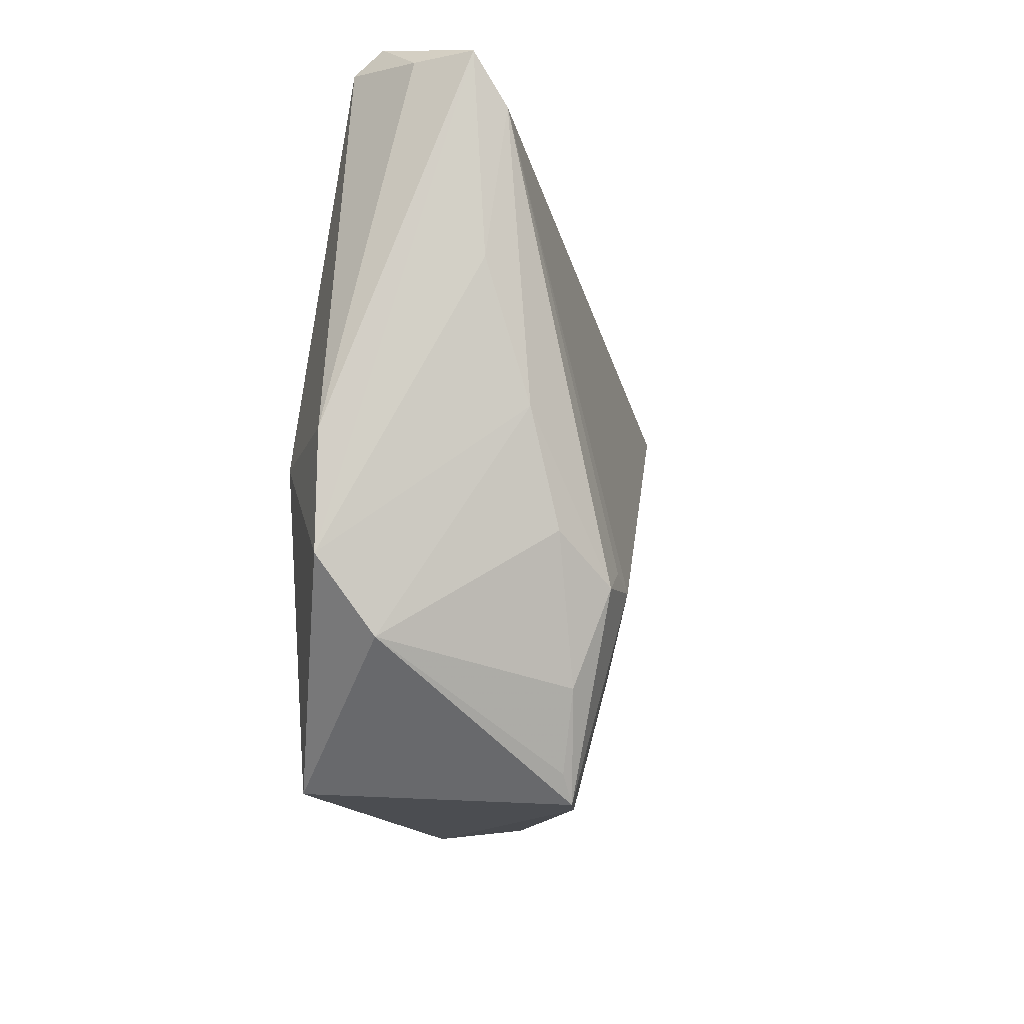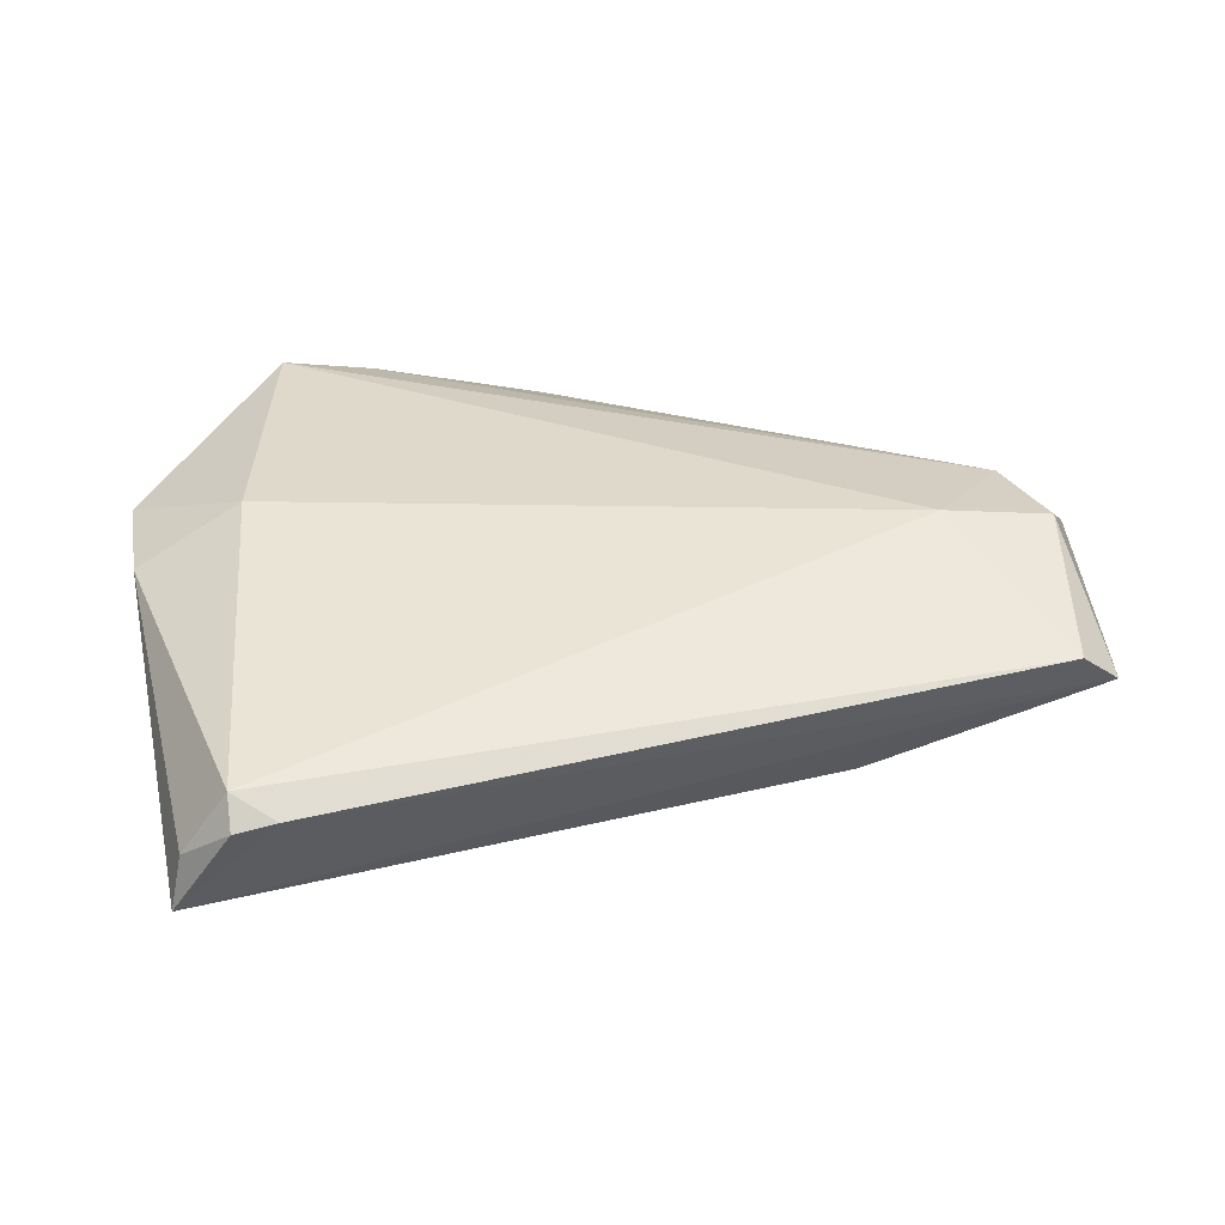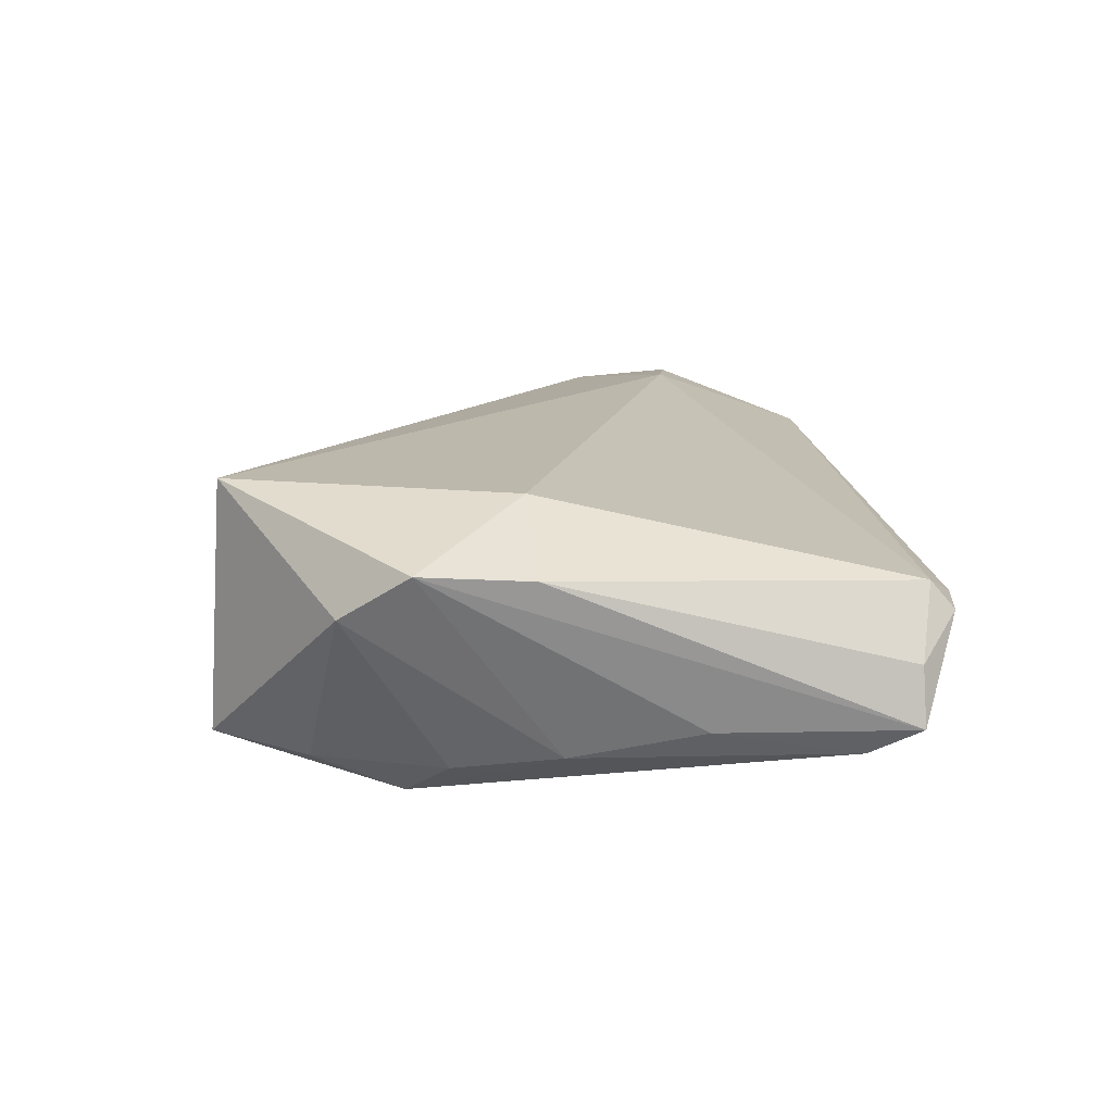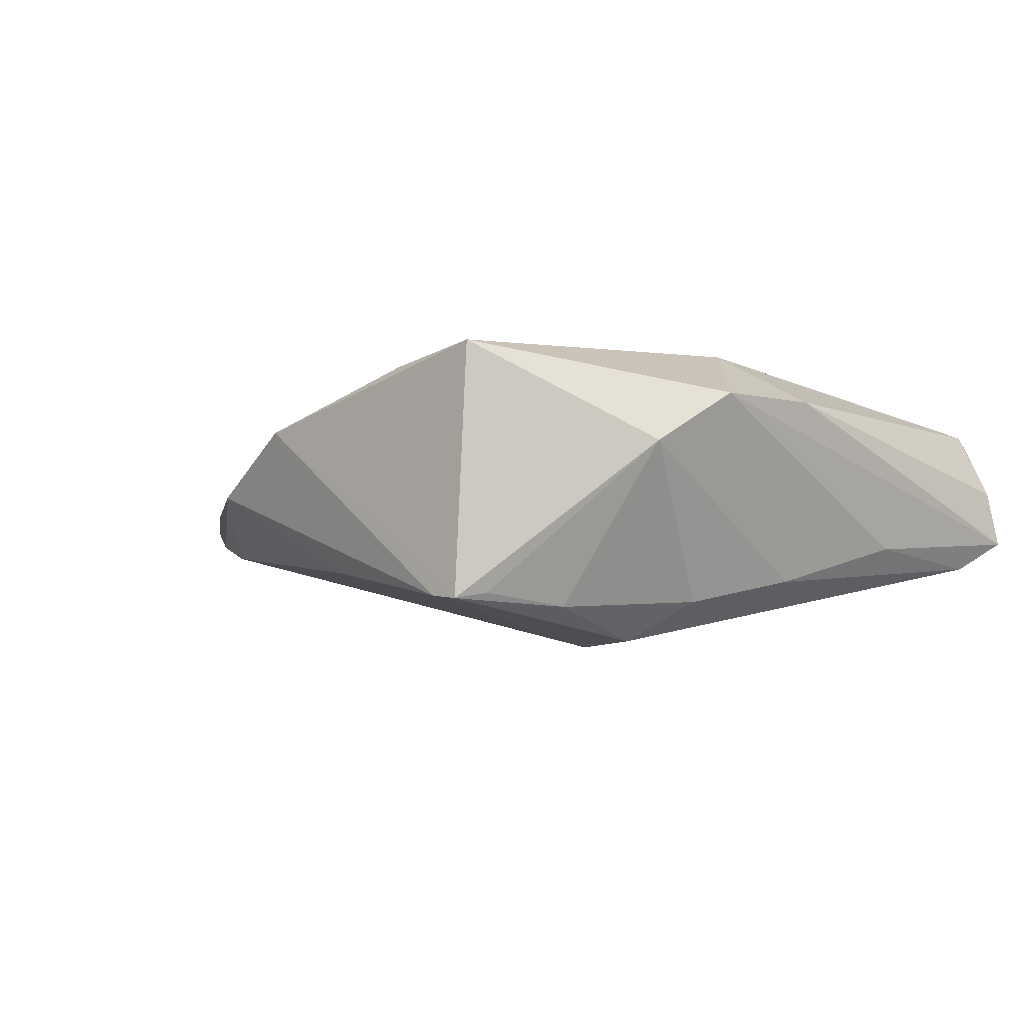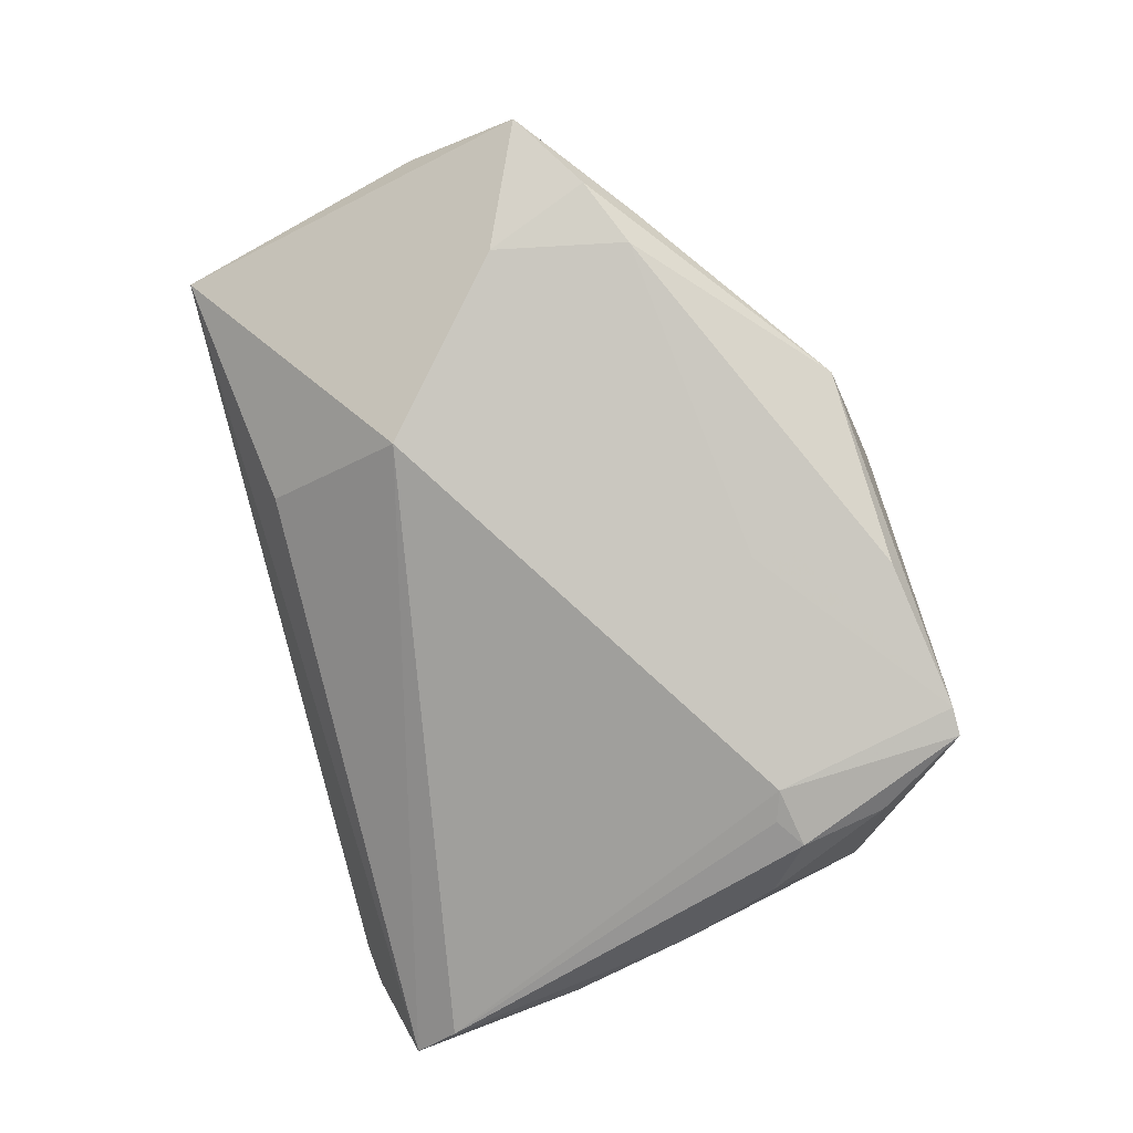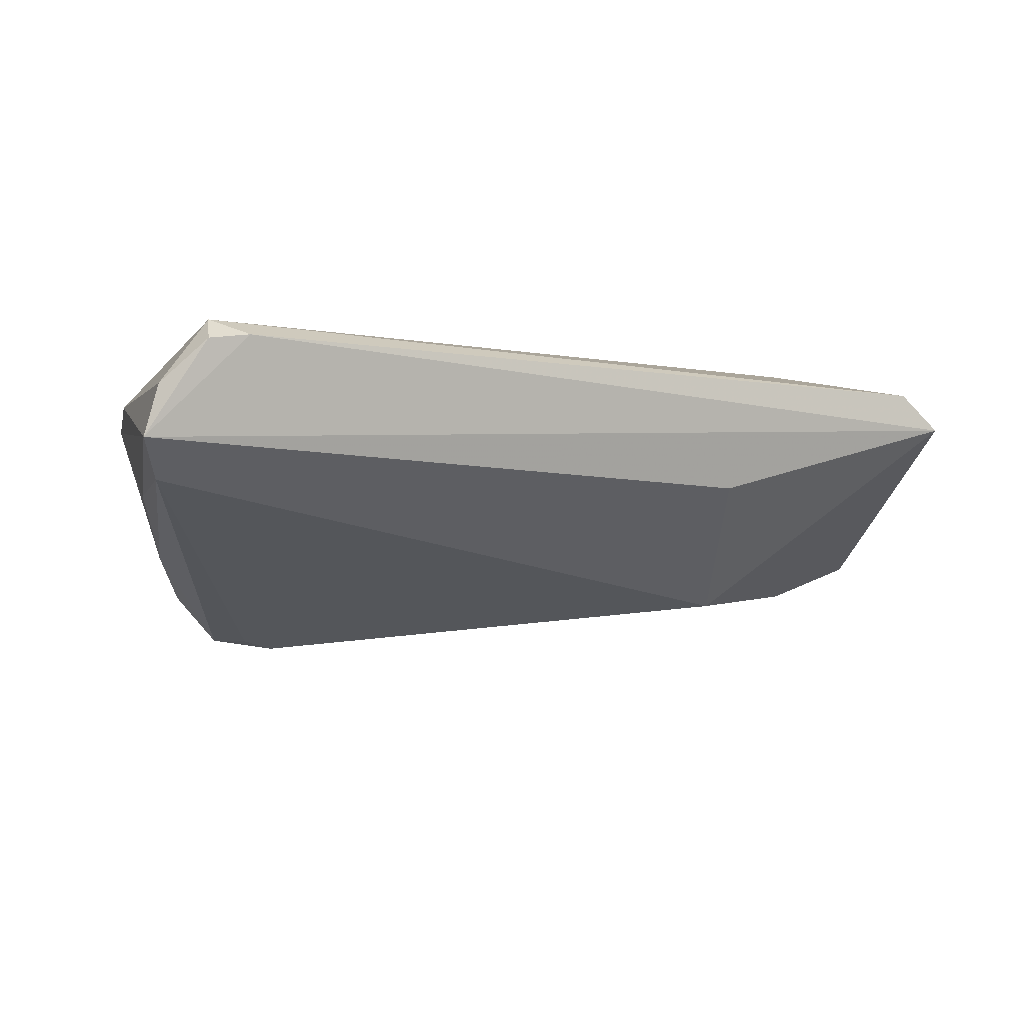
<metadata>
{"format":"obj","ext":"obj","renderer":"f3d","projection":"perspective","resolution":1024,"background":"white","views":[{"elev":-14.2,"azim":99.3,"up":"+Y"},{"elev":31.8,"azim":165.7,"up":"+Z"},{"elev":14.7,"azim":87.7,"up":"+Z"},{"elev":-2.2,"azim":45.3,"up":"+Z"},{"elev":-79.0,"azim":-73.2,"up":"+Z"},{"elev":-15.1,"azim":163.3,"up":"+Z"}]}
</metadata>
<code>
v -0.02658 0.03336 -0.005877
v -0.05061 0.03782 0.007887
v 0.04965 -0.00406 0.009885
v 0.04824 0.01499 -0.008066
v 0.04846 0.03227 -0.01059
v 0.03914 0.04279 0.005497
v -0.06268 0.004529 0.005475
v -0.04778 -0.02183 -0.002228
v 0.03972 -0.01404 -0.01488
v -0.04121 0.01685 0.01655
v 0.05079 0.03832 -0.007127
v -0.007469 -0.0426 0.007164
v 0.02916 -0.03933 -0.01367
v -0.04506 -0.01973 -0.00873
v 0.04867 -0.01765 0.01026
v -0.002444 -0.0284 -0.01359
v -0.05469 0.01837 0.01499
v -0.05281 0.005536 0.01423
v -0.05226 -0.01849 -0.002496
v -0.06376 -0.01018 -0.004444
v 0.03343 -0.01935 -0.01975
v -0.05739 -0.01315 -0.000649
v 0.02691 -0.04249 -0.01432
v 0.03321 -0.03045 -0.0154
v 0.02703 -0.04069 0.01655
v -0.05373 -0.01635 -0.006894
v 0.02524 -0.01829 -0.02069
v 0.02932 -0.01684 -0.02008
v 0.04413 0.04247 0.004657
v -0.02096 -0.04032 -0.0008891
v -0.05574 0.0368 0.003739
v -0.03032 0.01521 -0.01778
v -0.003216 -0.02334 -0.01485
v 0.03643 -0.005075 0.01655
v -0.04925 -0.002854 -0.01131
v 0.04387 0.03958 0.008047
v 0.003402 -0.04031 -0.01128
v 0.01523 -0.041 0.01417
v 0.04391 -0.0009697 -0.01236
v 0.02315 -0.0426 -0.01402
v 0.04929 0.03809 -0.0001203
v 0.04482 -0.02622 0.004367
f 36 34 3
f 32 5 27
f 27 35 32
f 14 35 27
f 27 33 14
f 31 35 20
f 32 35 31
f 34 36 10
f 10 25 34
f 11 31 6
f 11 5 32
f 11 4 5
f 42 25 23
f 3 34 15
f 34 25 15
f 25 42 15
f 15 11 3
f 4 11 15
f 14 33 16
f 23 27 21
f 2 36 6
f 6 31 2
f 2 31 17
f 17 10 2
f 2 10 36
f 6 36 29
f 29 11 6
f 32 31 1
f 1 11 32
f 31 11 1
f 37 30 14
f 23 25 12
f 14 30 26
f 20 35 26
f 26 35 14
f 28 27 5
f 5 21 28
f 28 21 27
f 5 4 39
f 39 21 5
f 4 15 39
f 39 15 42
f 13 42 23
f 41 29 36
f 11 29 41
f 41 36 3
f 3 11 41
f 23 12 40
f 40 12 30
f 30 37 40
f 40 27 23
f 33 27 40
f 40 16 33
f 14 16 40
f 40 37 14
f 18 10 17
f 25 10 18
f 12 18 22
f 9 39 42
f 21 39 9
f 38 12 25
f 25 18 38
f 38 18 12
f 7 18 17
f 7 31 20
f 17 31 7
f 20 22 7
f 7 22 18
f 19 22 20
f 30 12 8
f 12 22 8
f 22 19 8
f 8 19 20
f 20 26 8
f 8 26 30
f 21 9 24
f 23 21 24
f 24 13 23
f 42 13 24
f 24 9 42

</code>
